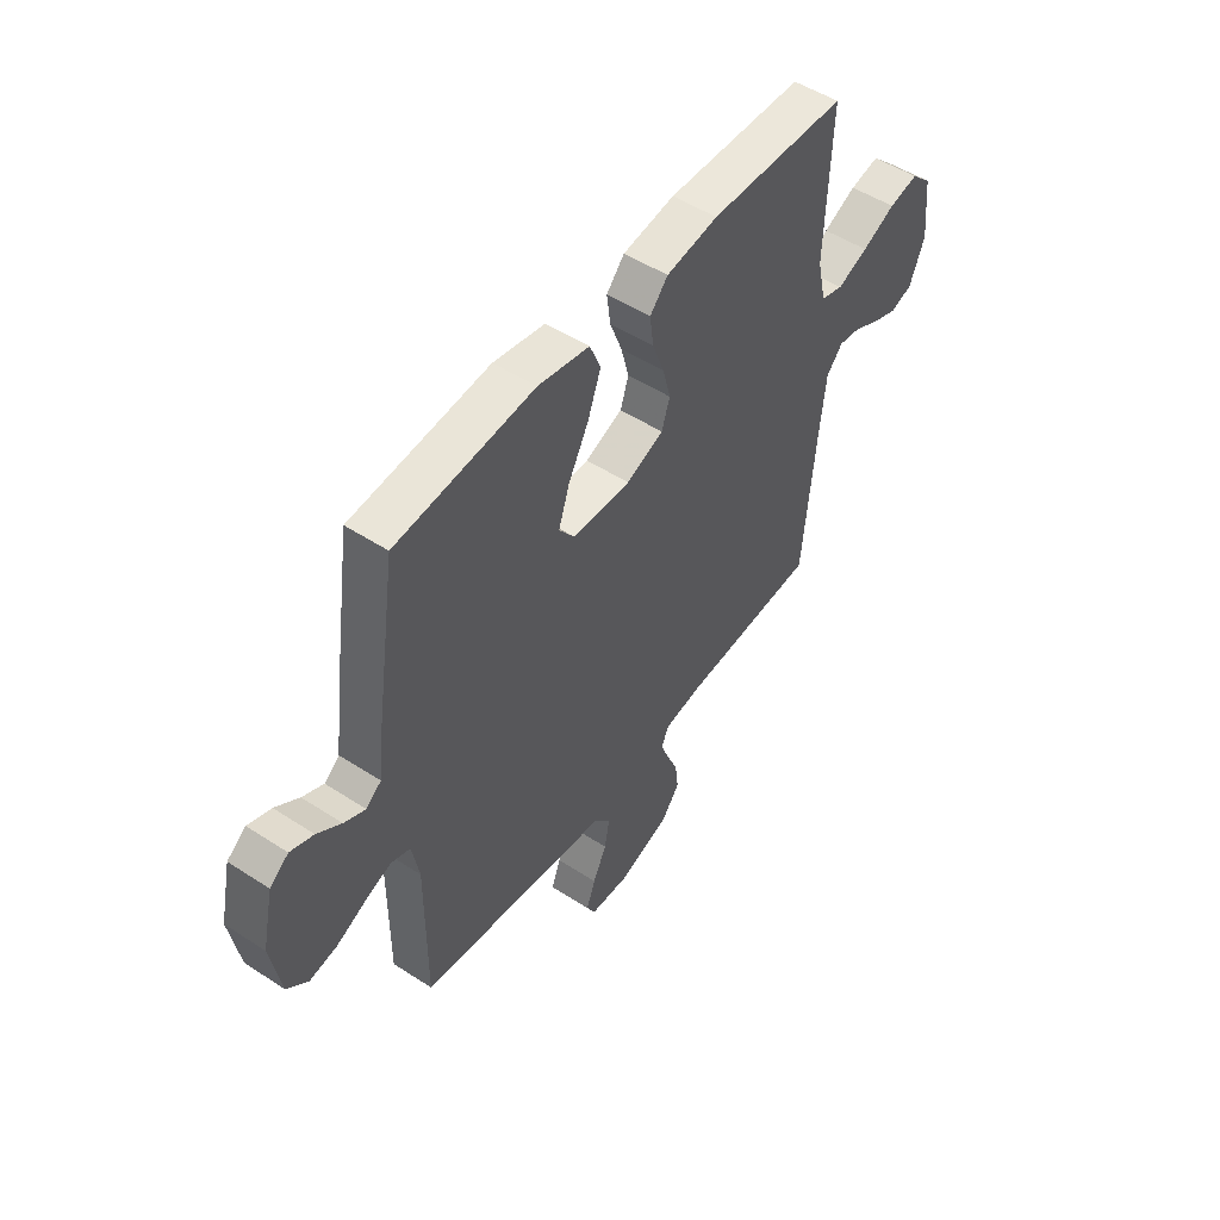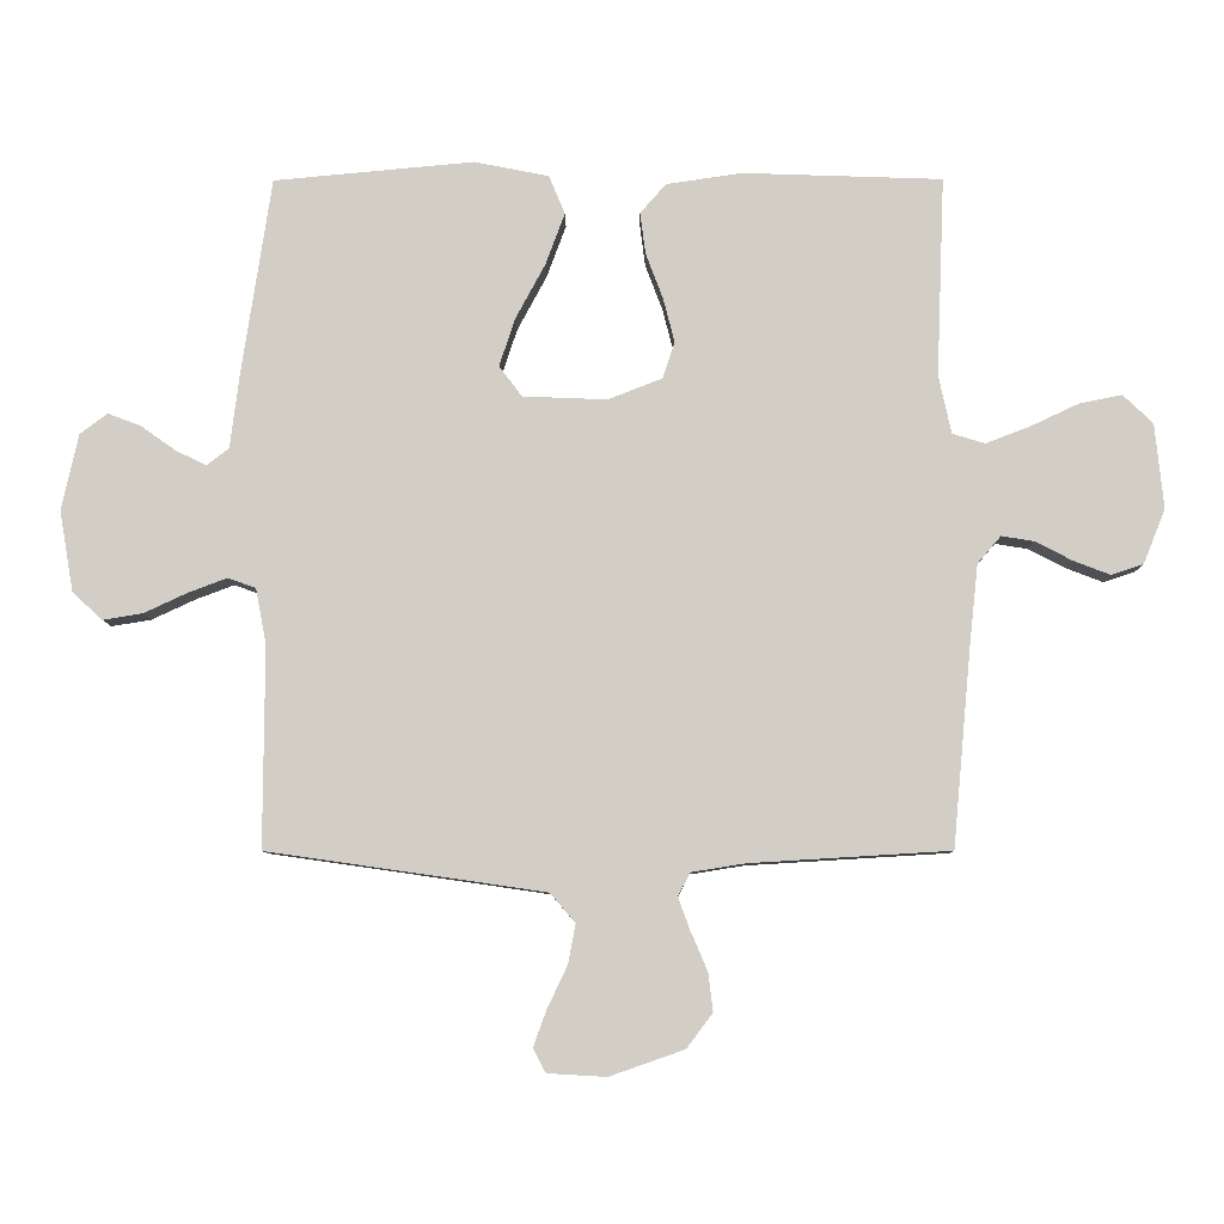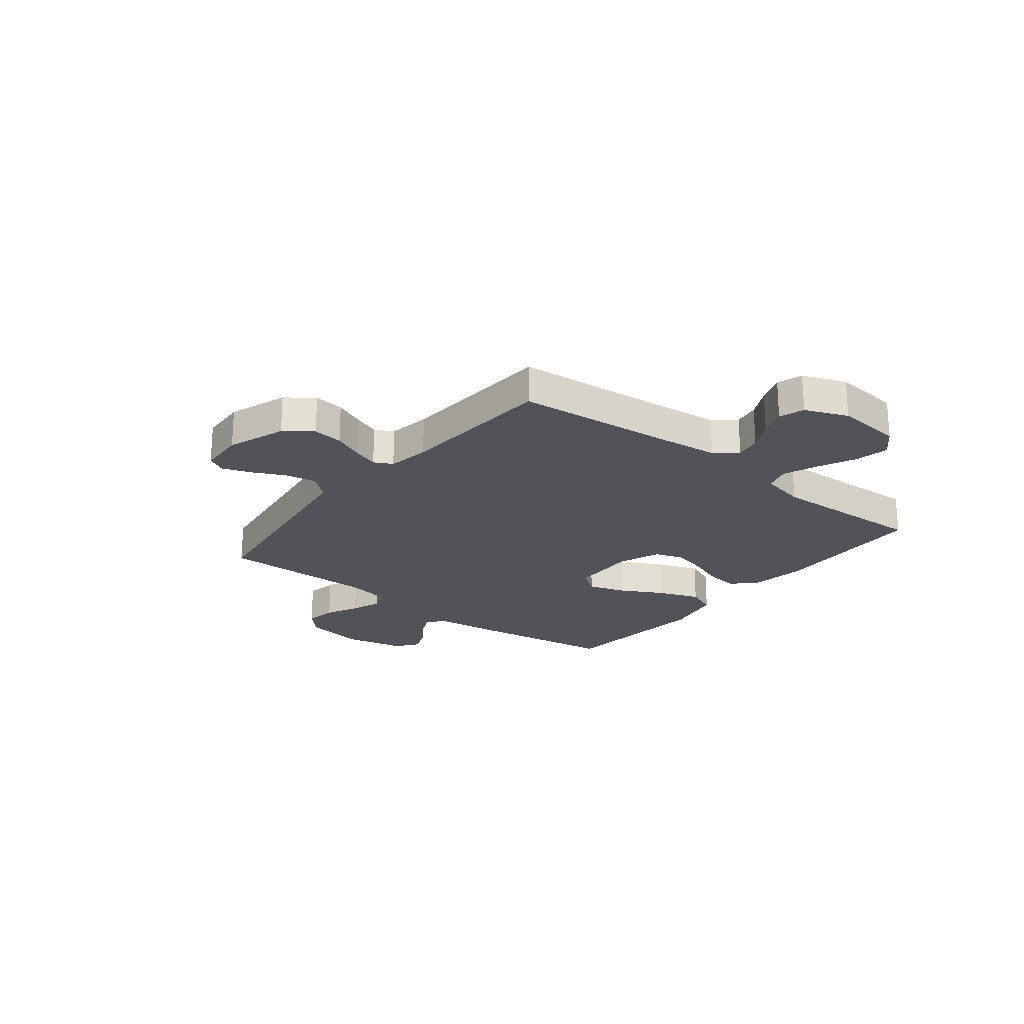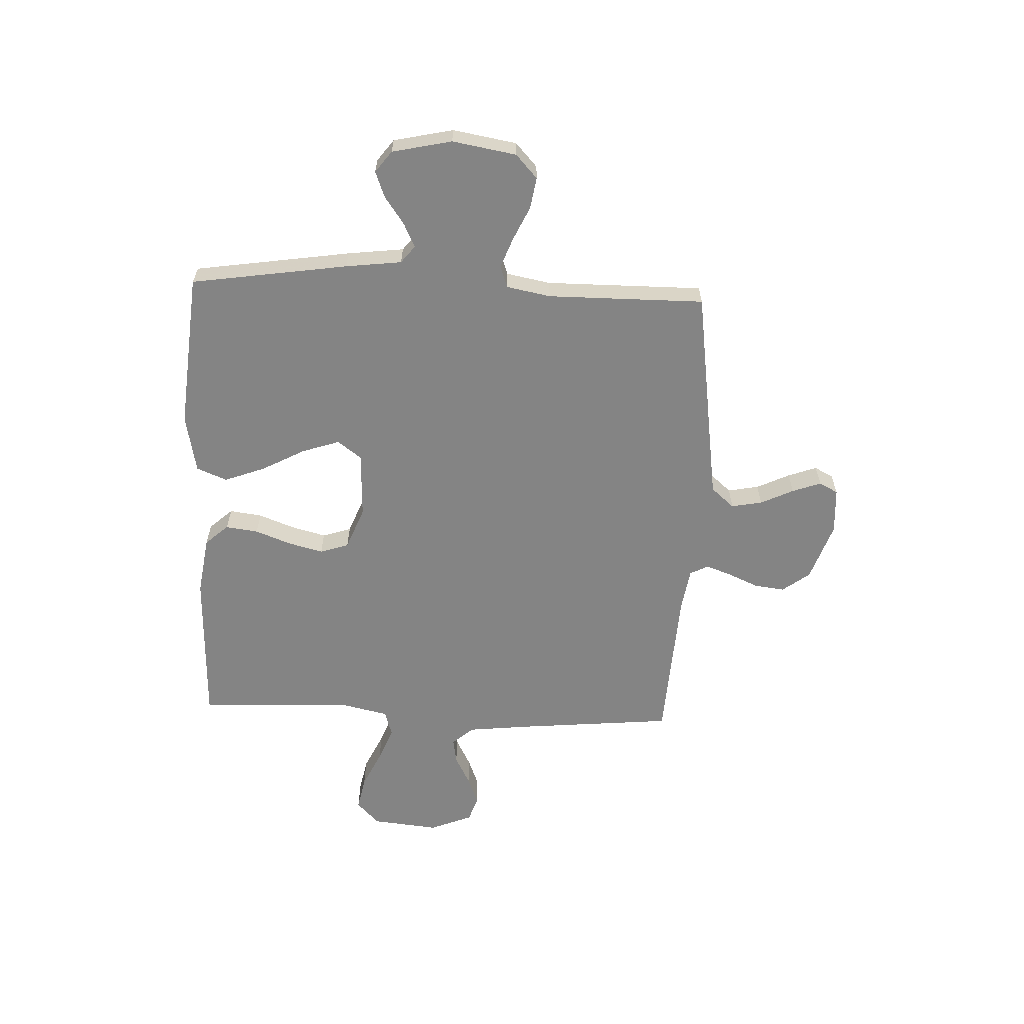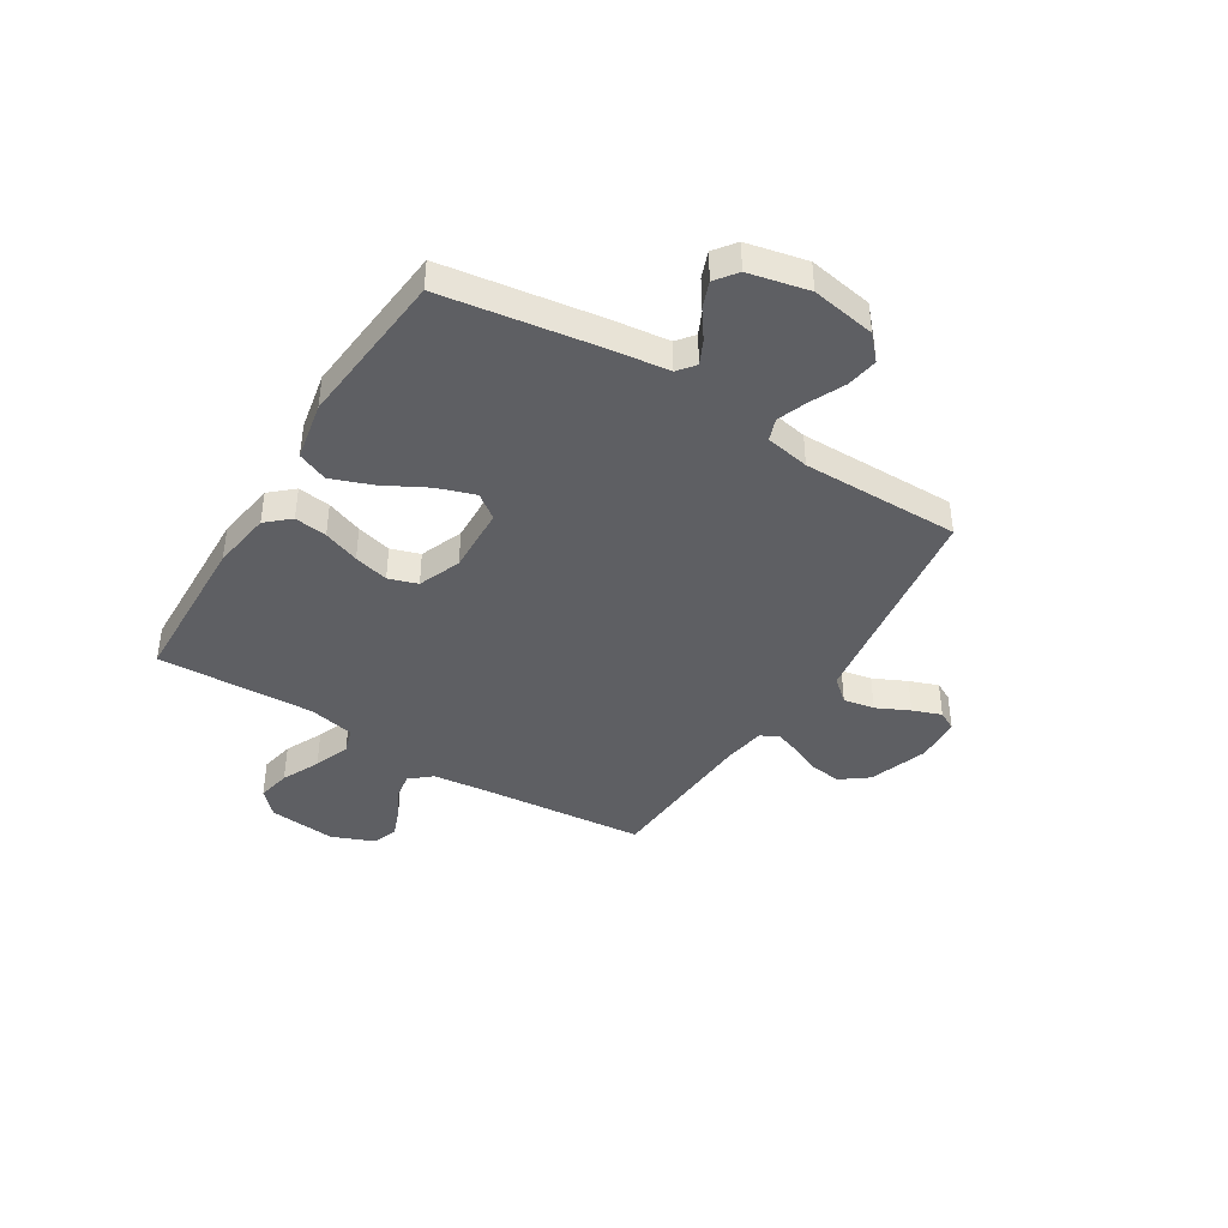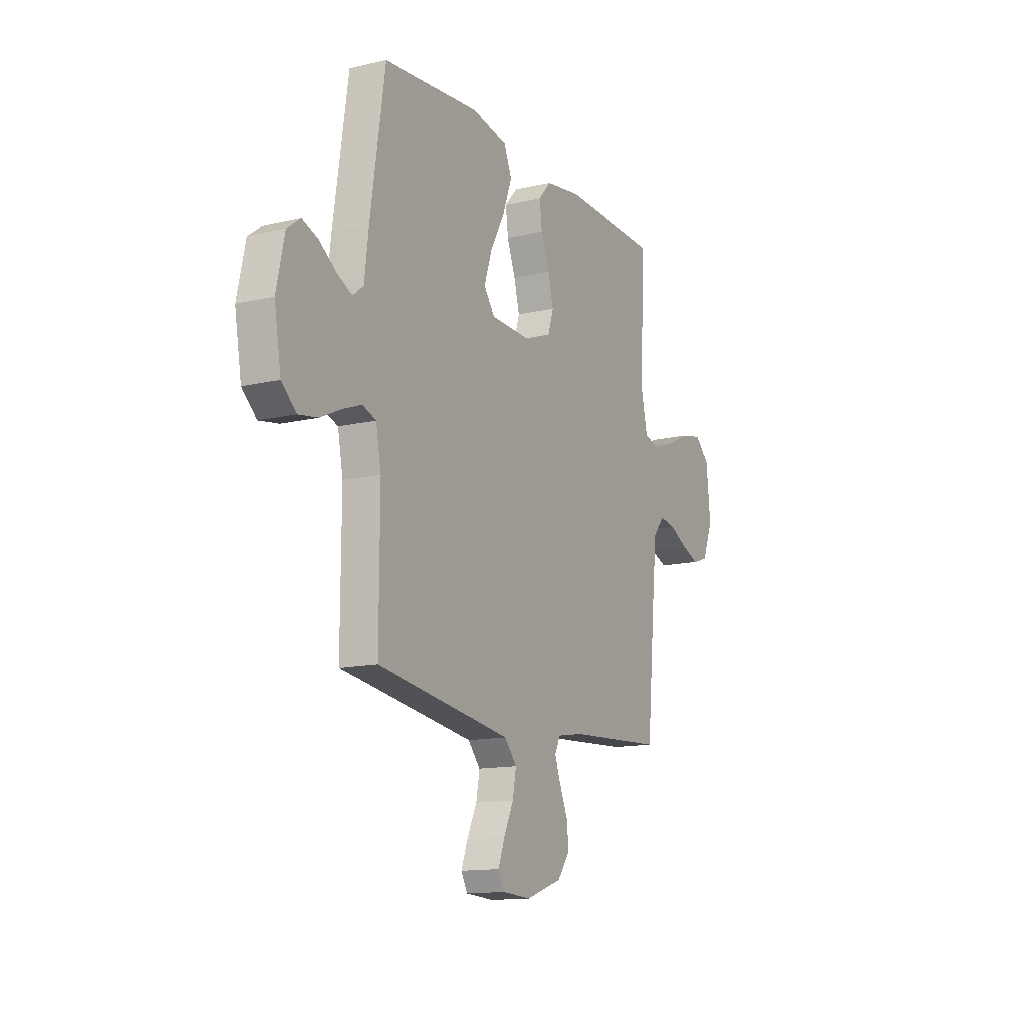
<metadata>
{"format":"obj","ext":"obj","renderer":"f3d","projection":"perspective","resolution":1024,"background":"white","views":[{"elev":51.0,"azim":125.4,"up":"+Z"},{"elev":-8.0,"azim":-179.6,"up":"+Z"},{"elev":-22.6,"azim":-128.4,"up":"+Y"},{"elev":-61.4,"azim":87.6,"up":"+Y"},{"elev":-41.6,"azim":58.3,"up":"+Y"},{"elev":-13.7,"azim":117.9,"up":"+Z"}]}
</metadata>
<code>
v 0.5 0.07 -0.5
v 0.2 0.07 -0.543
v 0.084 0.07 -0.56
v 0.046 0.07 -0.604
v 0.057 0.07 -0.663
v 0.087 0.07 -0.726
v 0.107 0.07 -0.781
v 0.088 0.07 -0.817
v 0 0.07 -0.822
v -0.112 0.07 -0.783
v -0.151 0.07 -0.731
v -0.144 0.07 -0.673
v -0.119 0.07 -0.615
v -0.101 0.07 -0.566
v -0.119 0.07 -0.531
v -0.2 0.07 -0.518
v -0.5 0.07 -0.5
v -0.528 0.07 -0.2
v -0.541 0.07 -0.081
v -0.576 0.07 -0.04
v -0.625 0.07 -0.048
v -0.681 0.07 -0.077
v -0.736 0.07 -0.098
v -0.784 0.07 -0.082
v -0.817 0.07 0
v -0.804 0.07 0.128
v -0.759 0.07 0.171
v -0.695 0.07 0.158
v -0.623 0.07 0.124
v -0.556 0.07 0.098
v -0.507 0.07 0.113
v -0.488 0.07 0.2
v -0.5 0.07 0.5
v -0.2 0.07 0.51
v -0.087 0.07 0.493
v -0.048 0.07 0.449
v -0.056 0.07 0.387
v -0.082 0.07 0.318
v -0.099 0.07 0.252
v -0.081 0.07 0.197
v 0 0.07 0.165
v 0.127 0.07 0.17
v 0.161 0.07 0.216
v 0.137 0.07 0.288
v 0.093 0.07 0.37
v 0.064 0.07 0.448
v 0.088 0.07 0.506
v 0.2 0.07 0.528
v 0.5 0.07 0.5
v 0.545 0.07 0.2
v 0.558 0.07 0.093
v 0.591 0.07 0.067
v 0.637 0.07 0.089
v 0.689 0.07 0.126
v 0.739 0.07 0.145
v 0.78 0.07 0.114
v 0.805 0.07 0
v 0.784 0.07 -0.122
v 0.739 0.07 -0.163
v 0.679 0.07 -0.153
v 0.615 0.07 -0.123
v 0.557 0.07 -0.101
v 0.515 0.07 -0.116
v 0.499 0.07 -0.2
v 0.5 0 -0.5
v 0.2 0 -0.543
v 0.084 0 -0.56
v 0.046 0 -0.604
v 0.057 0 -0.663
v 0.087 0 -0.726
v 0.107 0 -0.781
v 0.088 0 -0.817
v 0 0 -0.822
v -0.112 0 -0.783
v -0.151 0 -0.731
v -0.144 0 -0.673
v -0.119 0 -0.615
v -0.101 0 -0.566
v -0.119 0 -0.531
v -0.2 0 -0.518
v -0.5 0 -0.5
v -0.528 0 -0.2
v -0.541 0 -0.081
v -0.576 0 -0.04
v -0.625 0 -0.048
v -0.681 0 -0.077
v -0.736 0 -0.098
v -0.784 0 -0.082
v -0.817 0 0
v -0.804 0 0.128
v -0.759 0 0.171
v -0.695 0 0.158
v -0.623 0 0.124
v -0.556 0 0.098
v -0.507 0 0.113
v -0.488 0 0.2
v -0.5 0 0.5
v -0.2 0 0.51
v -0.087 0 0.493
v -0.048 0 0.449
v -0.056 0 0.387
v -0.082 0 0.318
v -0.099 0 0.252
v -0.081 0 0.197
v 0 0 0.165
v 0.127 0 0.17
v 0.161 0 0.216
v 0.137 0 0.288
v 0.093 0 0.37
v 0.064 0 0.448
v 0.088 0 0.506
v 0.2 0 0.528
v 0.5 0 0.5
v 0.545 0 0.2
v 0.558 0 0.093
v 0.591 0 0.067
v 0.637 0 0.089
v 0.689 0 0.126
v 0.739 0 0.145
v 0.78 0 0.114
v 0.805 0 0
v 0.784 0 -0.122
v 0.739 0 -0.163
v 0.679 0 -0.153
v 0.615 0 -0.123
v 0.557 0 -0.101
v 0.515 0 -0.116
v 0.499 0 -0.2
f 58 59 60 61
f 58 61 62
f 57 58 62
f 56 57 62 63
f 53 54 55 56
f 52 53 56 63
f 48 49 50 51
f 46 47 48 51
f 44 45 46 51
f 43 44 51 52
f 42 43 52 63
f 35 36 37 38
f 35 38 39
f 32 33 34 35
f 31 32 35 39
f 26 27 28 29
f 26 29 30
f 25 26 30
f 24 25 30 31
f 21 22 23 24
f 16 17 18
f 15 16 18 19
f 10 11 12 13
f 10 13 14
f 9 10 14
f 8 9 14
f 5 6 7 8
f 5 8 14 15
f 64 1 2
f 64 2 3
f 41 42 63 64
f 40 41 64 3
f 39 40 3 4
f 21 24 31 39
f 20 21 39
f 20 39 4
f 15 19 20
f 4 5 15 20
f 125 124 123 122
f 126 125 122
f 126 122 121
f 127 126 121 120
f 120 119 118 117
f 127 120 117 116
f 115 114 113 112
f 115 112 111 110
f 115 110 109 108
f 116 115 108 107
f 127 116 107 106
f 102 101 100 99
f 103 102 99
f 99 98 97 96
f 103 99 96 95
f 93 92 91 90
f 94 93 90
f 94 90 89
f 95 94 89 88
f 88 87 86 85
f 82 81 80
f 83 82 80 79
f 77 76 75 74
f 78 77 74
f 78 74 73
f 78 73 72
f 72 71 70 69
f 79 78 72 69
f 66 65 128
f 67 66 128
f 128 127 106 105
f 67 128 105 104
f 68 67 104 103
f 103 95 88 85
f 103 85 84
f 68 103 84
f 84 83 79
f 84 79 69 68
f 1 65 66 2
f 2 66 67 3
f 3 67 68 4
f 4 68 69 5
f 5 69 70 6
f 6 70 71 7
f 7 71 72 8
f 8 72 73 9
f 9 73 74 10
f 10 74 75 11
f 11 75 76 12
f 12 76 77 13
f 13 77 78 14
f 14 78 79 15
f 15 79 80 16
f 16 80 81 17
f 17 81 82 18
f 18 82 83 19
f 19 83 84 20
f 20 84 85 21
f 21 85 86 22
f 22 86 87 23
f 23 87 88 24
f 24 88 89 25
f 25 89 90 26
f 26 90 91 27
f 27 91 92 28
f 28 92 93 29
f 29 93 94 30
f 30 94 95 31
f 31 95 96 32
f 32 96 97 33
f 33 97 98 34
f 34 98 99 35
f 35 99 100 36
f 36 100 101 37
f 37 101 102 38
f 38 102 103 39
f 39 103 104 40
f 40 104 105 41
f 41 105 106 42
f 42 106 107 43
f 43 107 108 44
f 44 108 109 45
f 45 109 110 46
f 46 110 111 47
f 47 111 112 48
f 48 112 113 49
f 49 113 114 50
f 50 114 115 51
f 51 115 116 52
f 52 116 117 53
f 53 117 118 54
f 54 118 119 55
f 55 119 120 56
f 56 120 121 57
f 57 121 122 58
f 58 122 123 59
f 59 123 124 60
f 60 124 125 61
f 61 125 126 62
f 62 126 127 63
f 63 127 128 64
f 64 128 65 1

</code>
